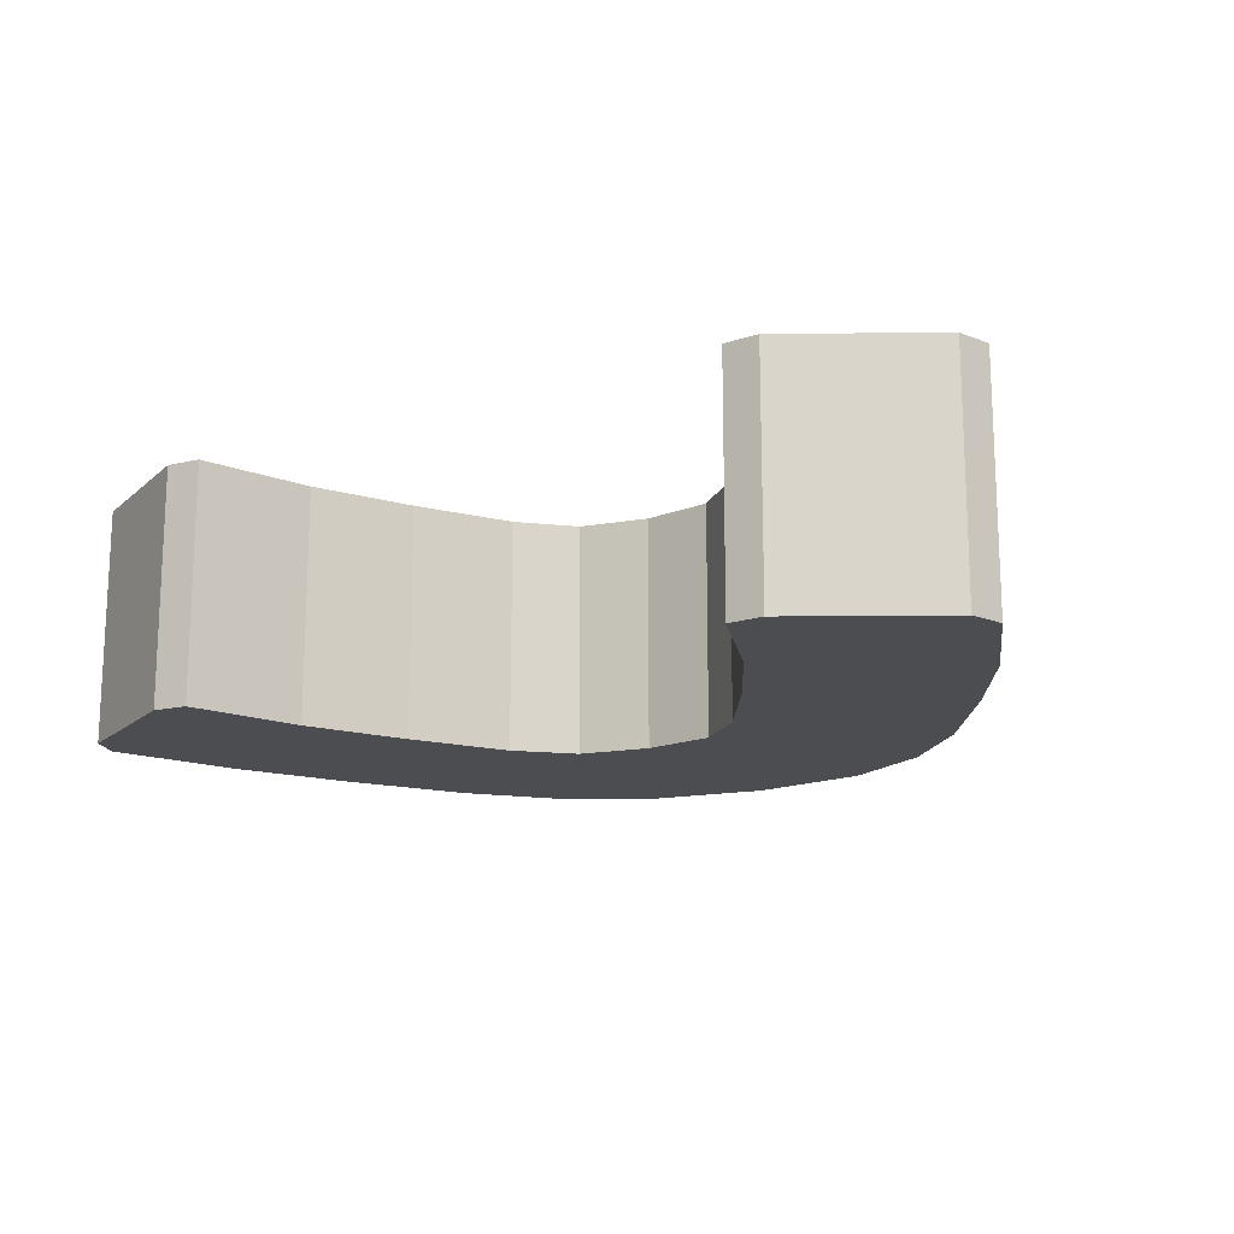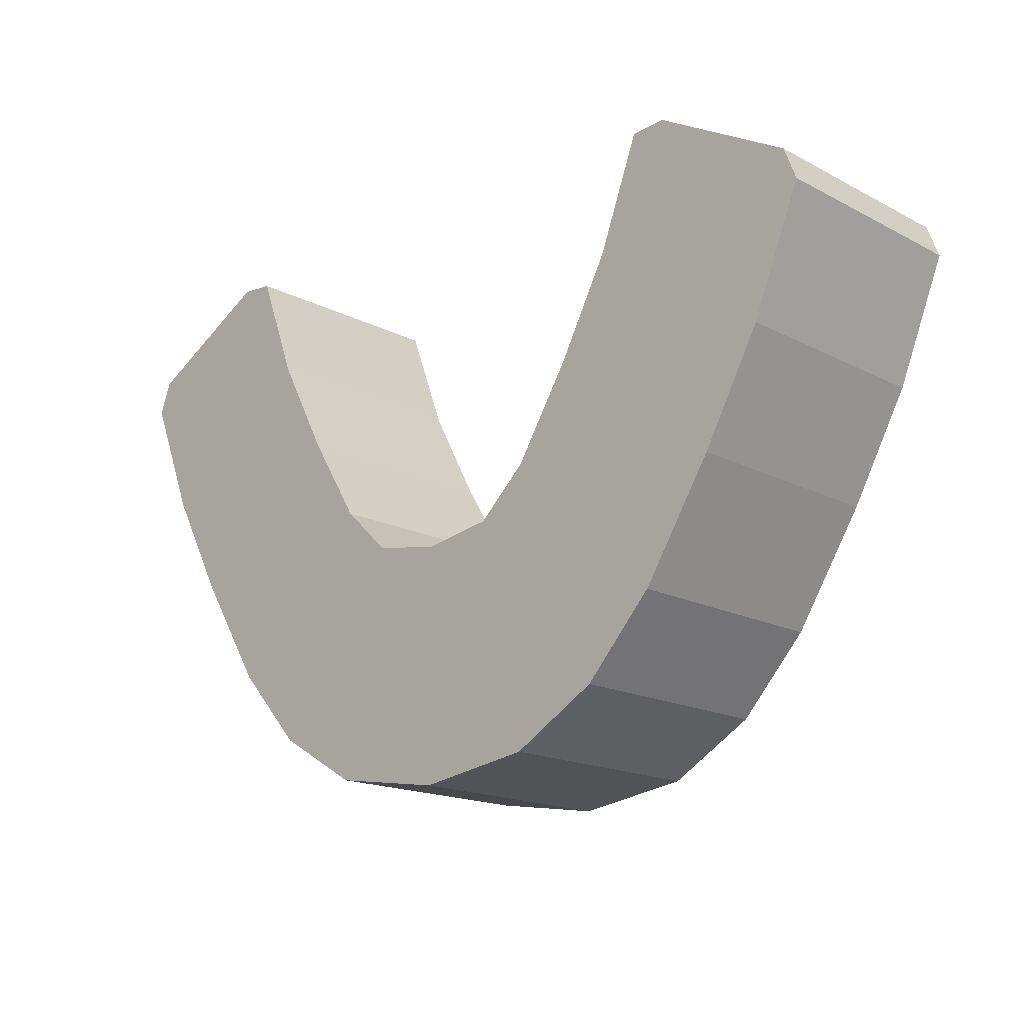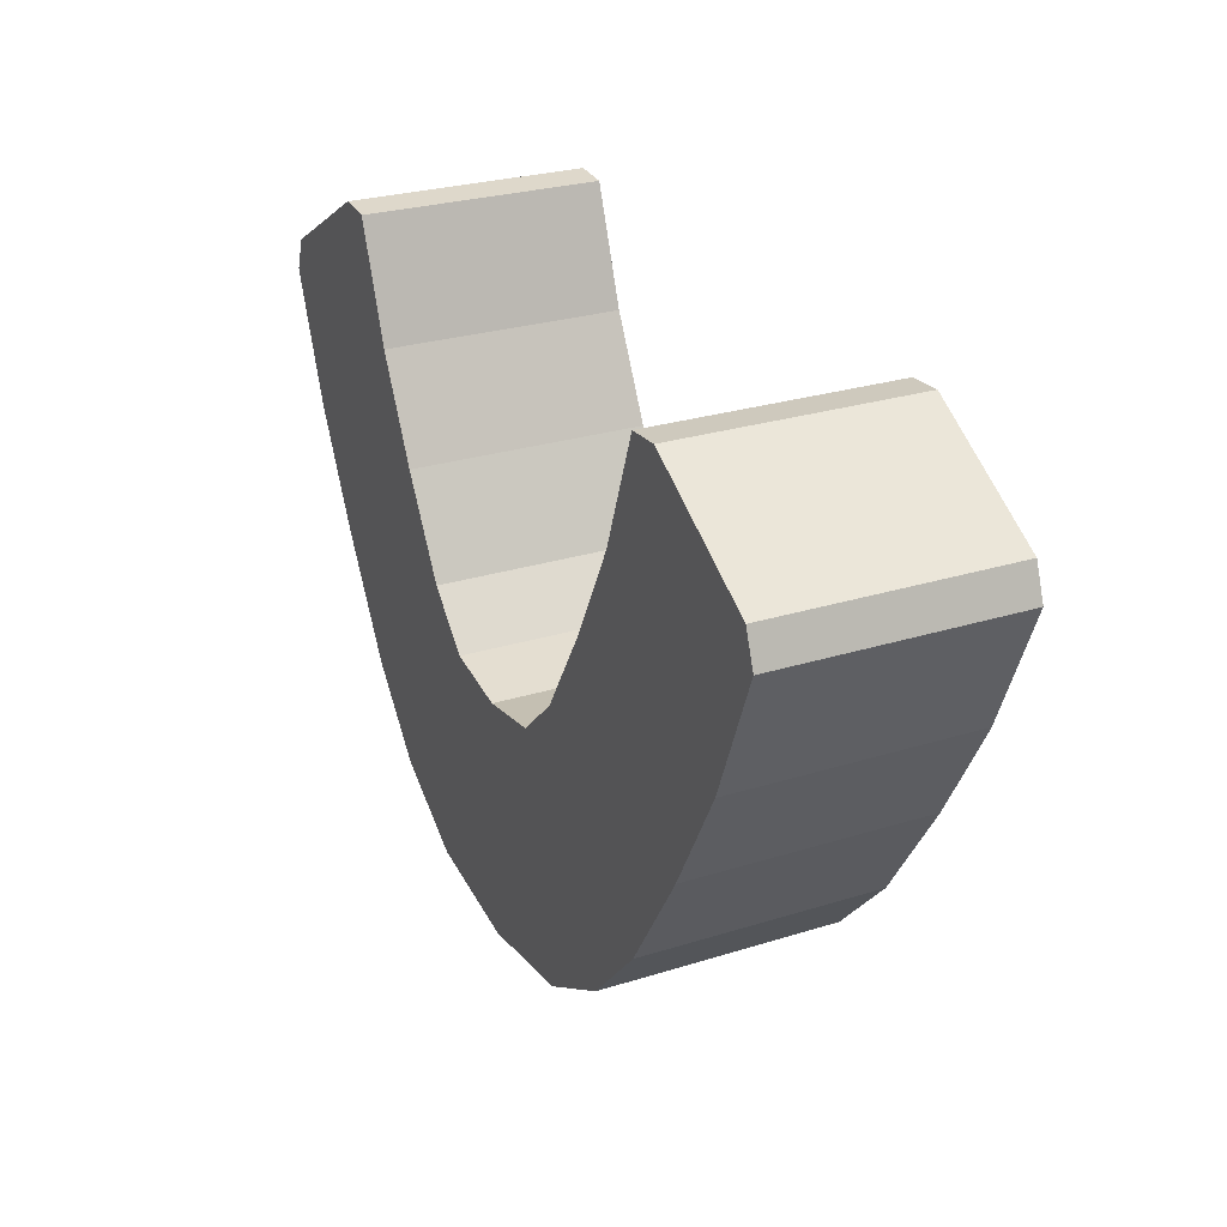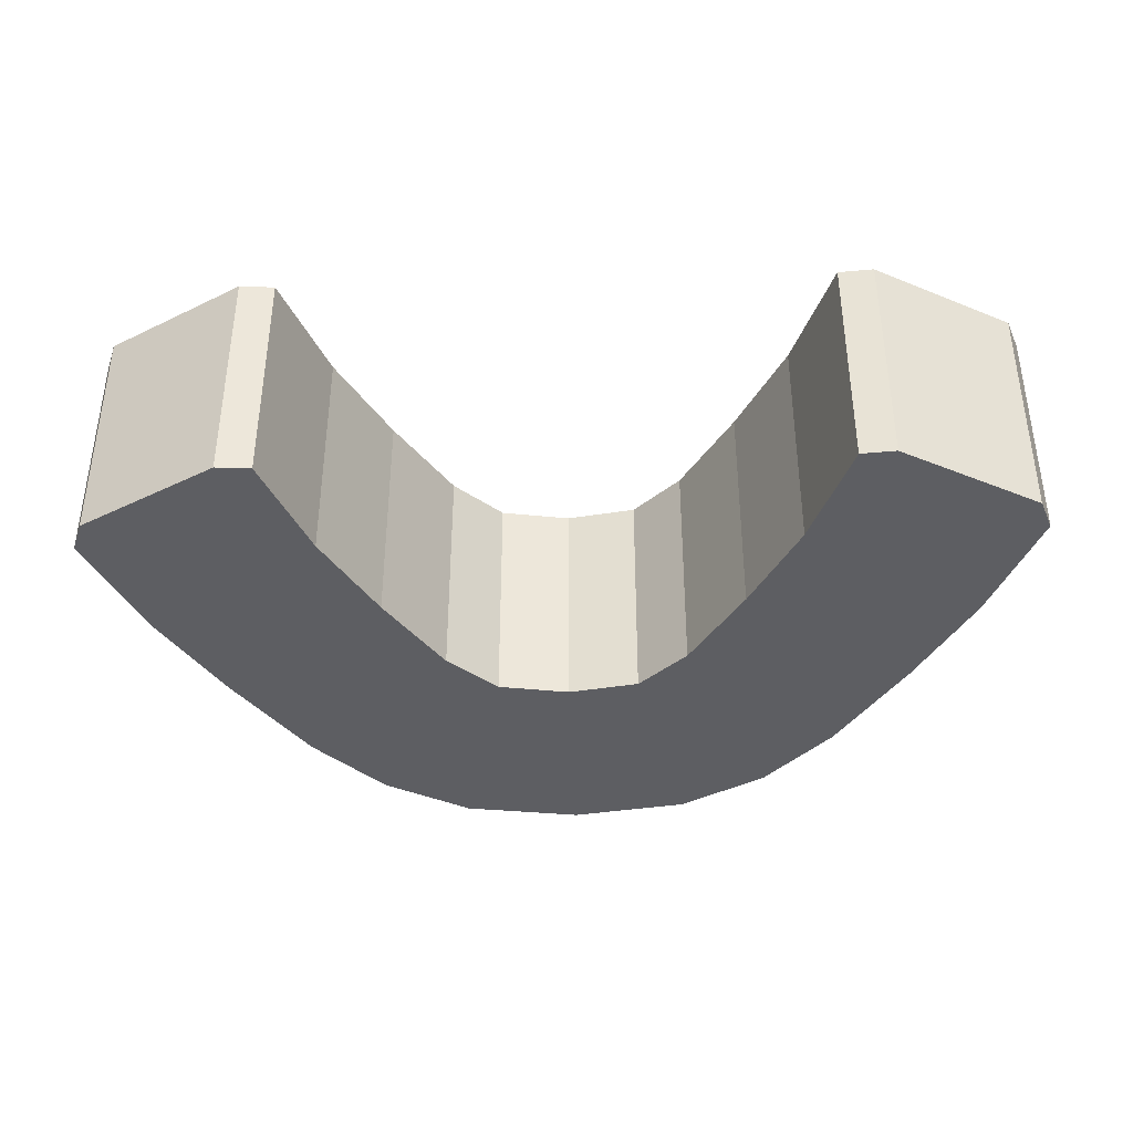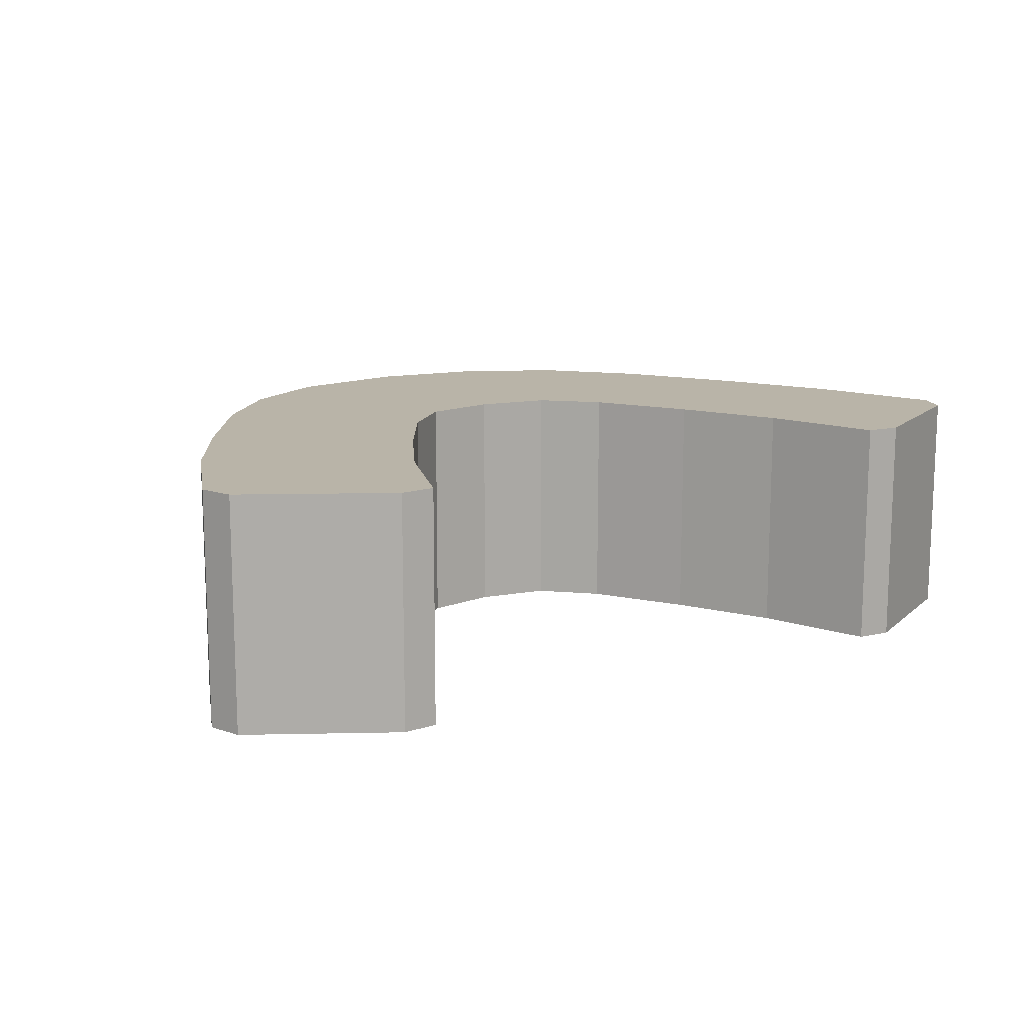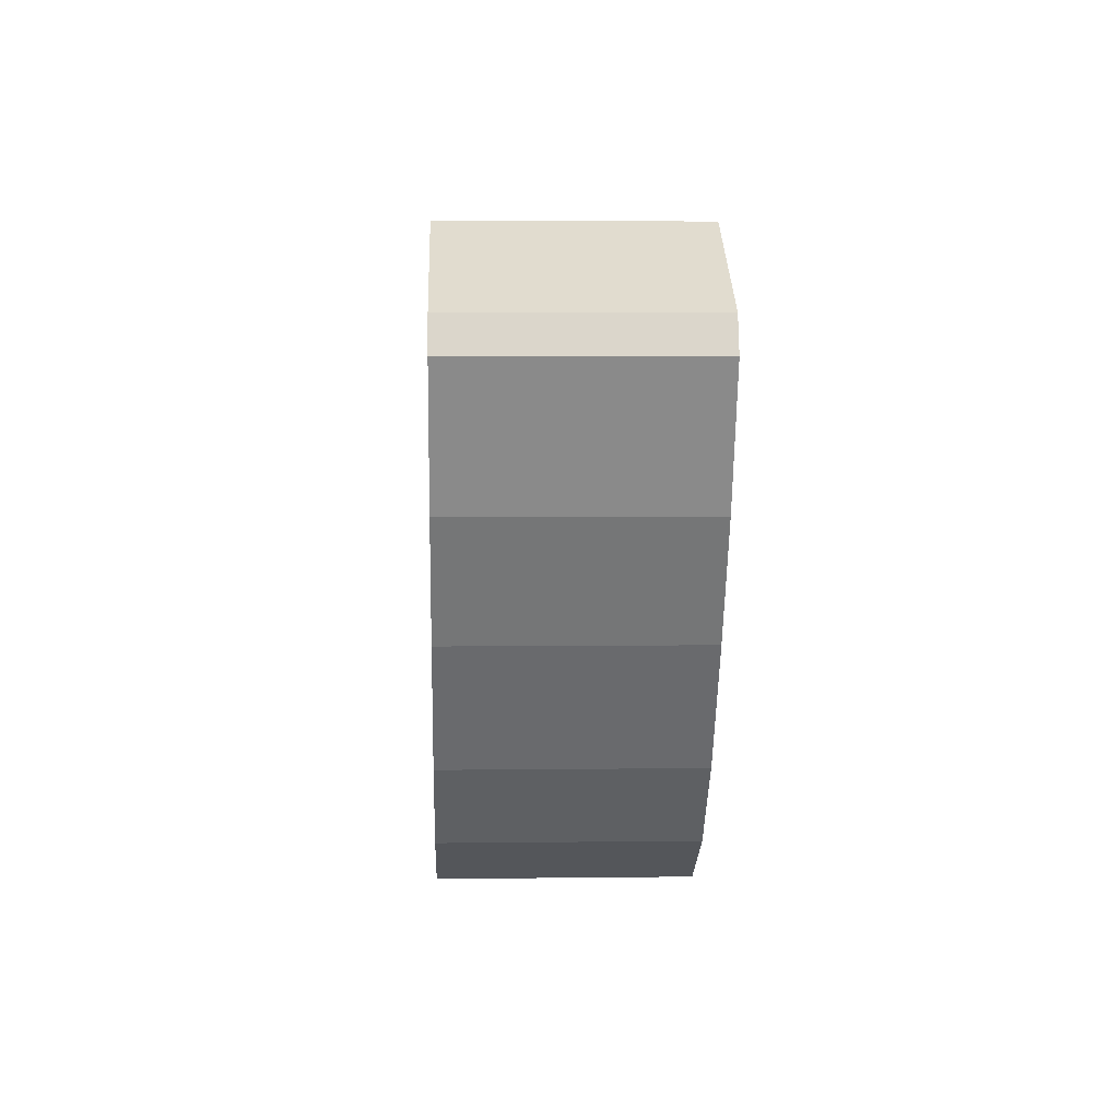
<metadata>
{"format":"obj","ext":"obj","renderer":"f3d","projection":"perspective","resolution":1024,"background":"white","views":[{"elev":-15.8,"azim":30.3,"up":"+Y"},{"elev":-16.6,"azim":-136.6,"up":"+Z"},{"elev":27.1,"azim":64.2,"up":"+Z"},{"elev":-38.6,"azim":2.1,"up":"+Y"},{"elev":13.3,"azim":-31.9,"up":"+Y"},{"elev":4.7,"azim":87.7,"up":"+Z"}]}
</metadata>
<code>
o Vert
v 0 0 -0.3925
v 0.46 0 -0.3218
v 0.7981 0 -0.1234
v 1.068 0 0.1725
v 1.182 0 1.923
v 1.763 0 1.498
v 1.047 0 1.913
v 0.4693 0 0.7574
v 0.2765 0 0.5753
v 0 0 0.5291
v 1.715 0 1.625
v 0 0.9 -0.3925
v 0.46 0.9 -0.3218
v 0.7981 0.9 -0.1234
v 1.068 0.9 0.1725
v 1.182 0.9 1.923
v 1.763 0.9 1.498
v 1.047 0.9 1.913
v 0.4693 0.9 0.7574
v 0.2765 0.9 0.5753
v 0 0.9 0.5291
v 1.715 0.9 1.625
v 1.343 -0 0.6074
v 0.6859 -0 1.107
v 1.343 0.9 0.6074
v 0.6859 0.9 1.107
v 1.571 -0 1.022
v 1.571 0.9 1.022
v 0.8845 -0 1.48
v 0.8845 0.9 1.48
v -0.46 0 -0.3218
v -0.7981 0 -0.1234
v -1.068 0 0.1725
v -1.182 0 1.923
v -1.763 0 1.498
v -1.047 0 1.913
v -0.4693 0 0.7574
v -0.2765 0 0.5753
v -1.715 0 1.625
v -0.46 0.9 -0.3218
v -0.7981 0.9 -0.1234
v -1.068 0.9 0.1725
v -1.182 0.9 1.923
v -1.763 0.9 1.498
v -1.047 0.9 1.913
v -0.4693 0.9 0.7574
v -0.2765 0.9 0.5753
v -1.715 0.9 1.625
v -1.343 -0 0.6074
v -0.6859 -0 1.107
v -1.343 0.9 0.6074
v -0.6859 0.9 1.107
v -1.571 -0 1.022
v -1.571 0.9 1.022
v -0.8845 -0 1.48
v -0.8845 0.9 1.48
f 1 2 9 10
f 2 3 8 9
f 4 8 3
f 23 24 8 4
f 11 5 7 6
f 12 21 20 13
f 13 20 19 14
f 15 14 19
f 25 15 19 26
f 22 17 18 16
f 29 7 18 30
f 5 11 22 16
f 2 1 12 13
f 9 8 19 20
f 11 6 17 22
f 23 4 15 25
f 3 2 13 14
f 10 9 20 21
f 7 5 16 18
f 4 3 14 15
f 27 23 25 28
f 8 24 26 19
f 28 25 26 30
f 27 29 24 23
f 6 7 29 27
f 17 28 30 18
f 6 27 28 17
f 24 29 30 26
f 1 10 38 31
f 31 38 37 32
f 33 32 37
f 49 33 37 50
f 39 35 36 34
f 12 40 47 21
f 40 41 46 47
f 42 46 41
f 51 52 46 42
f 48 43 45 44
f 55 56 45 36
f 34 43 48 39
f 31 40 12 1
f 38 47 46 37
f 39 48 44 35
f 49 51 42 33
f 32 41 40 31
f 10 21 47 38
f 36 45 43 34
f 33 42 41 32
f 53 54 51 49
f 37 46 52 50
f 54 56 52 51
f 53 49 50 55
f 35 53 55 36
f 44 45 56 54
f 35 44 54 53
f 50 52 56 55

</code>
